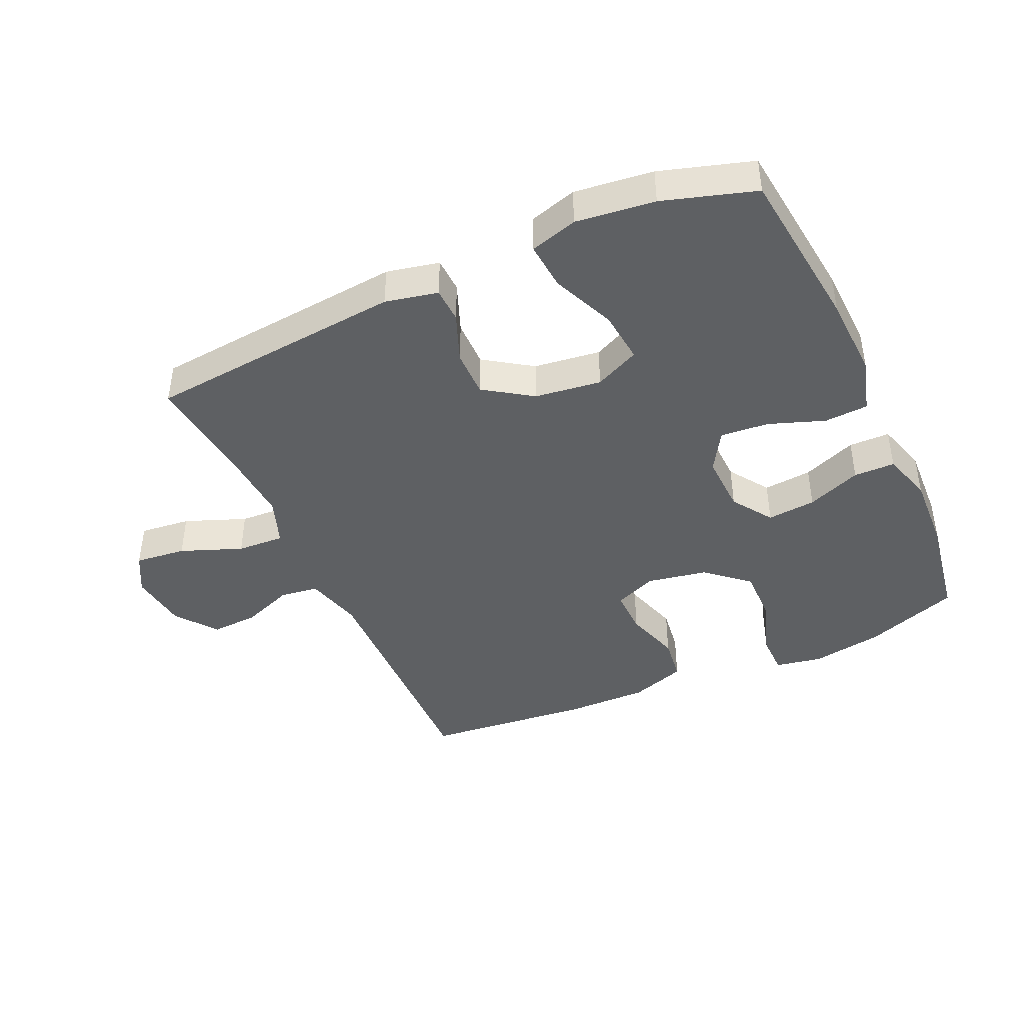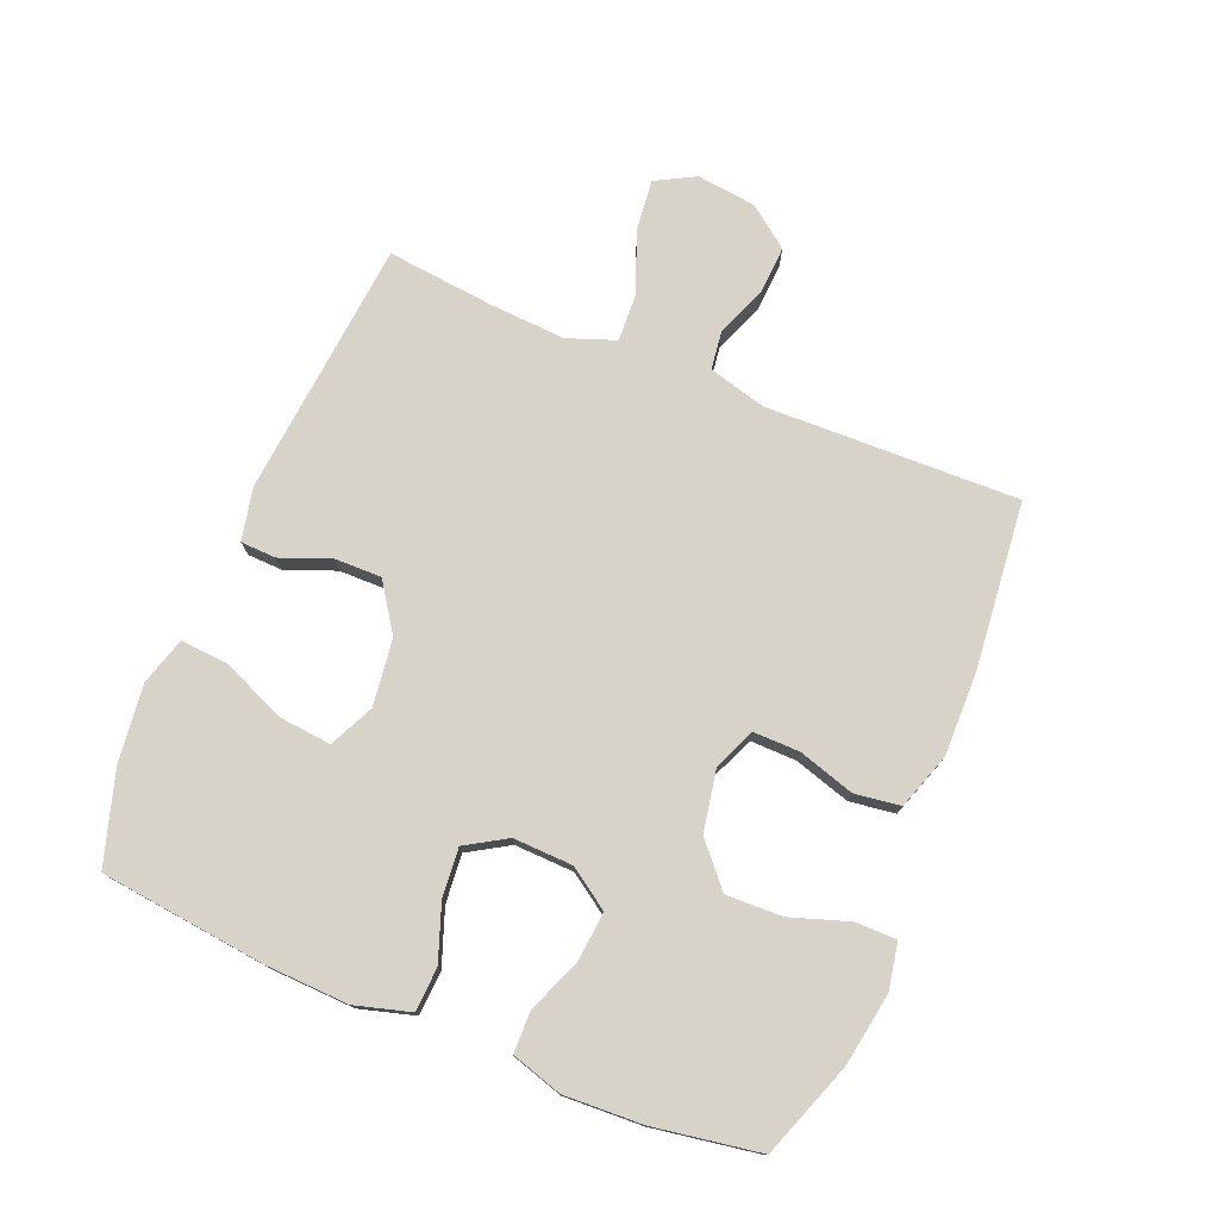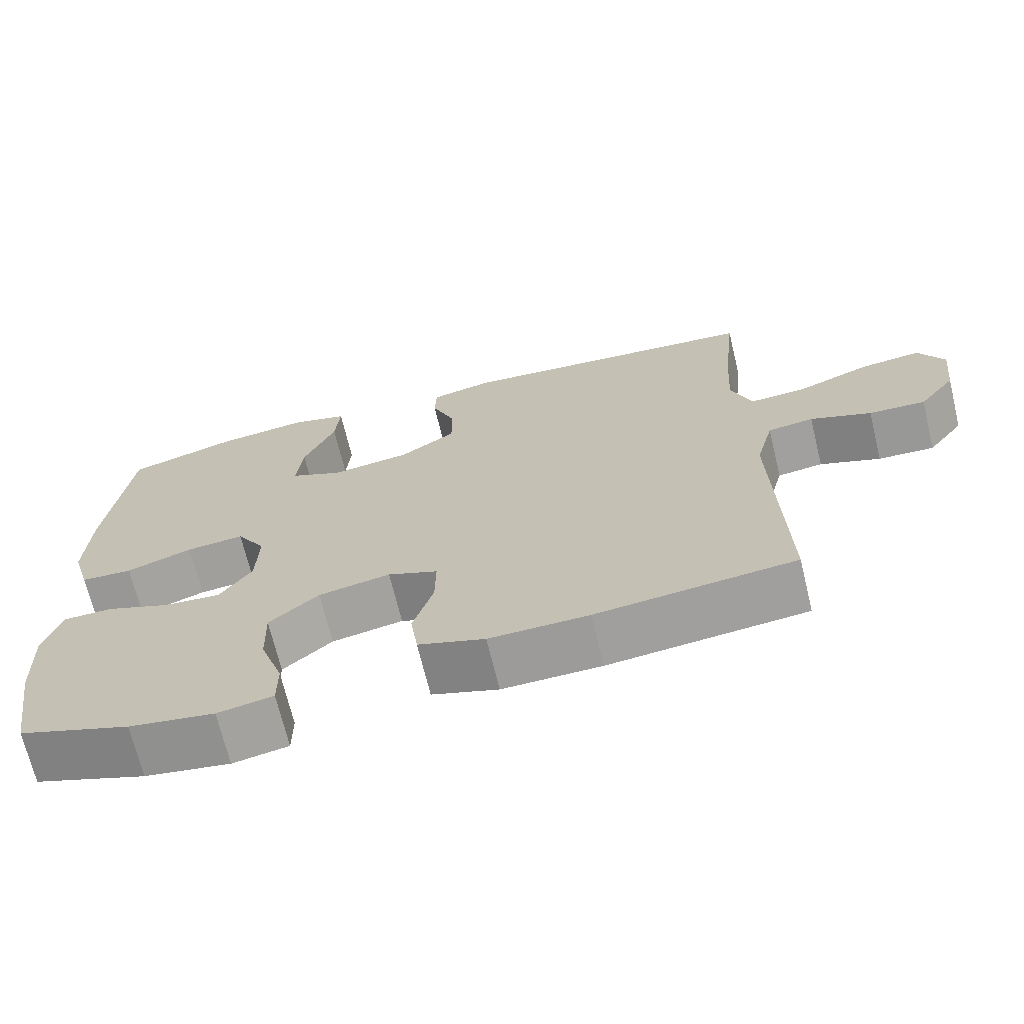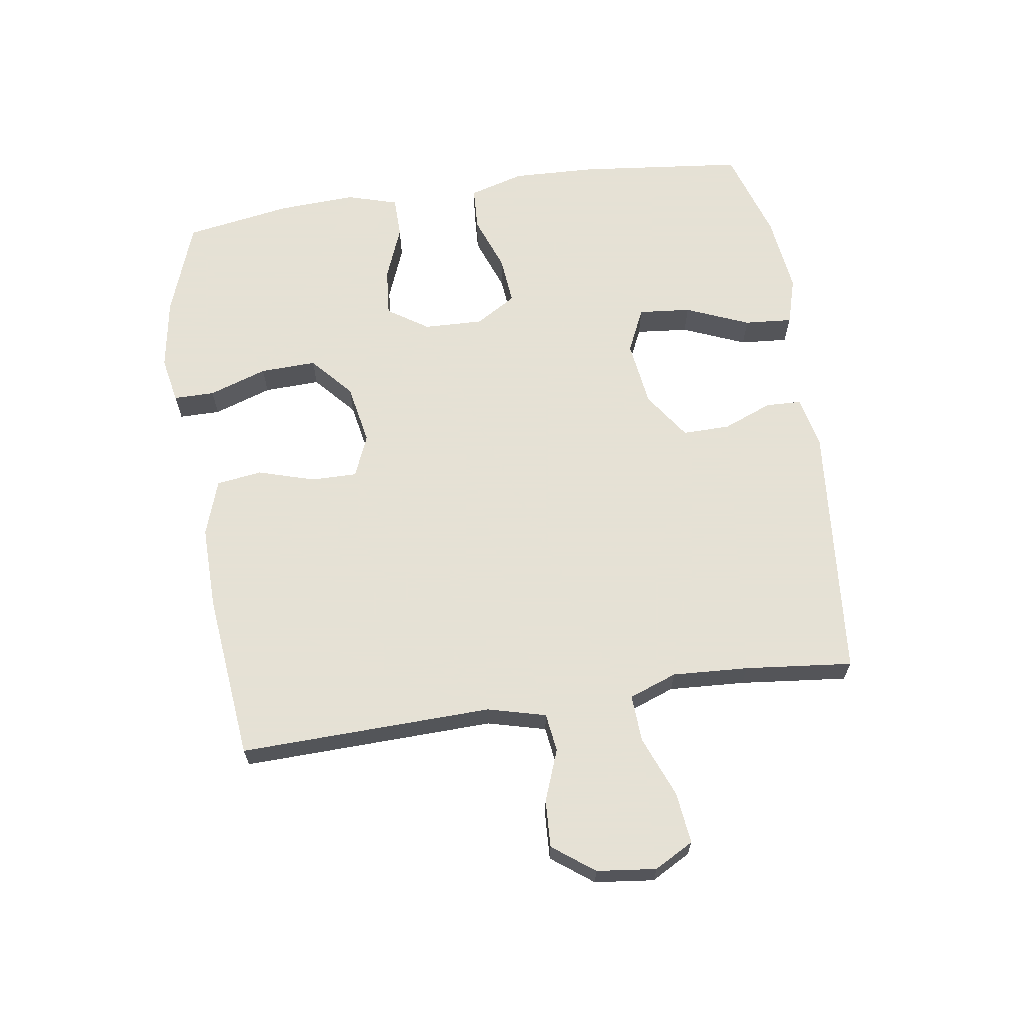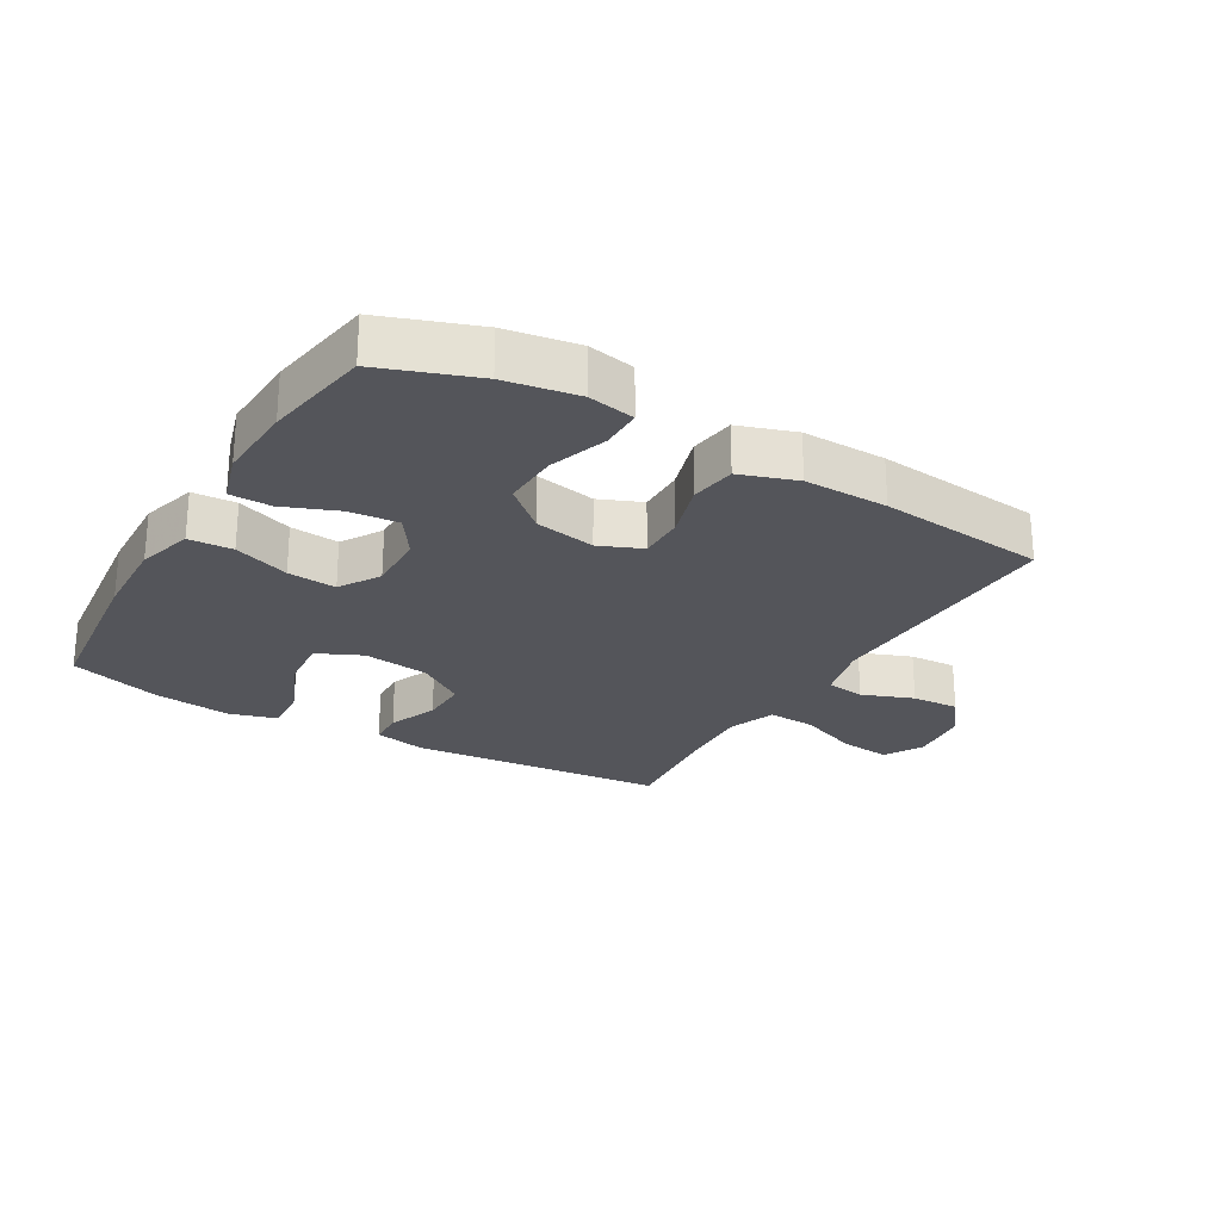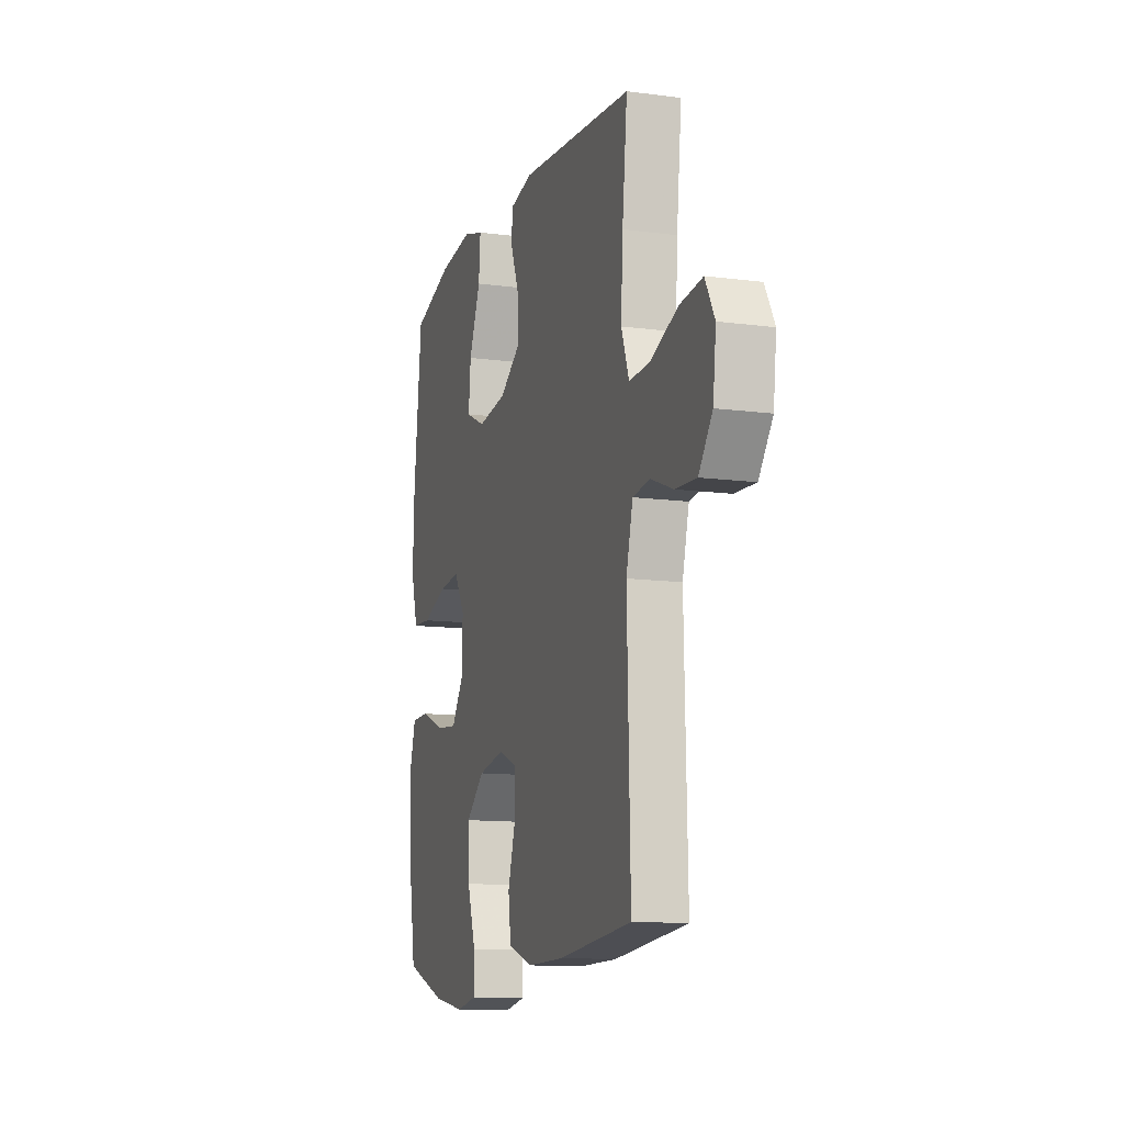
<metadata>
{"format":"obj","ext":"obj","renderer":"f3d","projection":"perspective","resolution":1024,"background":"white","views":[{"elev":-42.6,"azim":24.6,"up":"+Y"},{"elev":76.2,"azim":112.5,"up":"+Y"},{"elev":-69.6,"azim":-166.4,"up":"+Z"},{"elev":64.9,"azim":-98.6,"up":"+Y"},{"elev":-24.9,"azim":149.6,"up":"+Y"},{"elev":-11.9,"azim":-107.5,"up":"+Z"}]}
</metadata>
<code>
v 0.5 0.07 0.5
v 0.529 0.07 0.238
v 0.534 0.07 0.106
v 0.509 0.07 0.019
v 0.44 0.07 0.015
v 0.352 0.07 0.047
v 0.275 0.07 0.054
v 0.236 0.07 -0.01
v 0.239 0.07 -0.104
v 0.282 0.07 -0.168
v 0.359 0.07 -0.161
v 0.445 0.07 -0.127
v 0.51 0.07 -0.128
v 0.534 0.07 -0.208
v 0.528 0.07 -0.332
v 0.5 0.07 -0.5
v 0.35 0.07 -0.554
v 0.236 0.07 -0.573
v 0.162 0.07 -0.559
v 0.162 0.07 -0.494
v 0.193 0.07 -0.402
v 0.196 0.07 -0.313
v 0.13 0.07 -0.255
v 0.034 0.07 -0.237
v -0.033 0.07 -0.265
v -0.032 0.07 -0.338
v -0.005 0.07 -0.427
v -0.015 0.07 -0.499
v -0.104 0.07 -0.529
v -0.236 0.07 -0.527
v -0.5 0.07 -0.5
v -0.489 0.07 -0.101
v -0.513 0.07 -0.009
v -0.574 0.07 -0.001
v -0.655 0.07 -0.032
v -0.73 0.07 -0.036
v -0.779 0.07 0.029
v -0.79 0.07 0.123
v -0.756 0.07 0.185
v -0.675 0.07 0.176
v -0.578 0.07 0.138
v -0.503 0.07 0.134
v -0.475 0.07 0.21
v -0.482 0.07 0.33
v -0.5 0.07 0.5
v -0.092 0.07 0.538
v -0.009 0.07 0.52
v -0.007 0.07 0.464
v -0.038 0.07 0.386
v -0.039 0.07 0.311
v 0.036 0.07 0.26
v 0.141 0.07 0.246
v 0.212 0.07 0.279
v 0.204 0.07 0.362
v 0.162 0.07 0.462
v 0.156 0.07 0.538
v 0.231 0.07 0.56
v 0.355 0.07 0.545
v 0.5 0 0.5
v 0.529 0 0.238
v 0.534 0 0.106
v 0.509 0 0.019
v 0.44 0 0.015
v 0.352 0 0.047
v 0.275 0 0.054
v 0.236 0 -0.01
v 0.239 0 -0.104
v 0.282 0 -0.168
v 0.359 0 -0.161
v 0.445 0 -0.127
v 0.51 0 -0.128
v 0.534 0 -0.208
v 0.528 0 -0.332
v 0.5 0 -0.5
v 0.35 0 -0.554
v 0.236 0 -0.573
v 0.162 0 -0.559
v 0.162 0 -0.494
v 0.193 0 -0.402
v 0.196 0 -0.313
v 0.13 0 -0.255
v 0.034 0 -0.237
v -0.033 0 -0.265
v -0.032 0 -0.338
v -0.005 0 -0.427
v -0.015 0 -0.499
v -0.104 0 -0.529
v -0.236 0 -0.527
v -0.5 0 -0.5
v -0.489 0 -0.101
v -0.513 0 -0.009
v -0.574 0 -0.001
v -0.655 0 -0.032
v -0.73 0 -0.036
v -0.779 0 0.029
v -0.79 0 0.123
v -0.756 0 0.185
v -0.675 0 0.176
v -0.578 0 0.138
v -0.503 0 0.134
v -0.475 0 0.21
v -0.482 0 0.33
v -0.5 0 0.5
v -0.092 0 0.538
v -0.009 0 0.52
v -0.007 0 0.464
v -0.038 0 0.386
v -0.039 0 0.311
v 0.036 0 0.26
v 0.141 0 0.246
v 0.212 0 0.279
v 0.204 0 0.362
v 0.162 0 0.462
v 0.156 0 0.538
v 0.231 0 0.56
v 0.355 0 0.545
f 4 5 6
f 3 4 6
f 2 3 6
f 1 2 6
f 58 1 6
f 57 58 6
f 56 57 6
f 55 56 6
f 54 55 6
f 53 54 6 7
f 52 53 7 8
f 51 52 8 9
f 50 51 9
f 47 48 49
f 46 47 49
f 45 46 49
f 44 45 49
f 43 44 49 50
f 42 43 50 9
f 39 40 41
f 38 39 41
f 37 38 41
f 36 37 41
f 35 36 41
f 34 35 41
f 41 42 9
f 34 41 9
f 33 34 9
f 30 31 32
f 29 30 32
f 28 29 32
f 27 28 32
f 26 27 32
f 25 26 32 33
f 24 25 33 9
f 19 20 21
f 18 19 21
f 17 18 21
f 16 17 21
f 15 16 21
f 14 15 21
f 13 14 21
f 12 13 21
f 11 12 21
f 10 11 21 22
f 23 24 9 10
f 10 22 23
f 64 63 62
f 64 62 61
f 64 61 60
f 64 60 59
f 64 59 116
f 64 116 115
f 64 115 114
f 64 114 113
f 64 113 112
f 65 64 112 111
f 66 65 111 110
f 67 66 110 109
f 67 109 108
f 107 106 105
f 107 105 104
f 107 104 103
f 107 103 102
f 108 107 102 101
f 67 108 101 100
f 99 98 97
f 99 97 96
f 99 96 95
f 99 95 94
f 99 94 93
f 99 93 92
f 67 100 99
f 67 99 92
f 67 92 91
f 90 89 88
f 90 88 87
f 90 87 86
f 90 86 85
f 90 85 84
f 91 90 84 83
f 67 91 83 82
f 79 78 77
f 79 77 76
f 79 76 75
f 79 75 74
f 79 74 73
f 79 73 72
f 79 72 71
f 79 71 70
f 79 70 69
f 80 79 69 68
f 68 67 82 81
f 81 80 68
f 1 59 60 2
f 2 60 61 3
f 3 61 62 4
f 4 62 63 5
f 5 63 64 6
f 6 64 65 7
f 7 65 66 8
f 8 66 67 9
f 9 67 68 10
f 10 68 69 11
f 11 69 70 12
f 12 70 71 13
f 13 71 72 14
f 14 72 73 15
f 15 73 74 16
f 16 74 75 17
f 17 75 76 18
f 18 76 77 19
f 19 77 78 20
f 20 78 79 21
f 21 79 80 22
f 22 80 81 23
f 23 81 82 24
f 24 82 83 25
f 25 83 84 26
f 26 84 85 27
f 27 85 86 28
f 28 86 87 29
f 29 87 88 30
f 30 88 89 31
f 31 89 90 32
f 32 90 91 33
f 33 91 92 34
f 34 92 93 35
f 35 93 94 36
f 36 94 95 37
f 37 95 96 38
f 38 96 97 39
f 39 97 98 40
f 40 98 99 41
f 41 99 100 42
f 42 100 101 43
f 43 101 102 44
f 44 102 103 45
f 45 103 104 46
f 46 104 105 47
f 47 105 106 48
f 48 106 107 49
f 49 107 108 50
f 50 108 109 51
f 51 109 110 52
f 52 110 111 53
f 53 111 112 54
f 54 112 113 55
f 55 113 114 56
f 56 114 115 57
f 57 115 116 58
f 58 116 59 1

</code>
